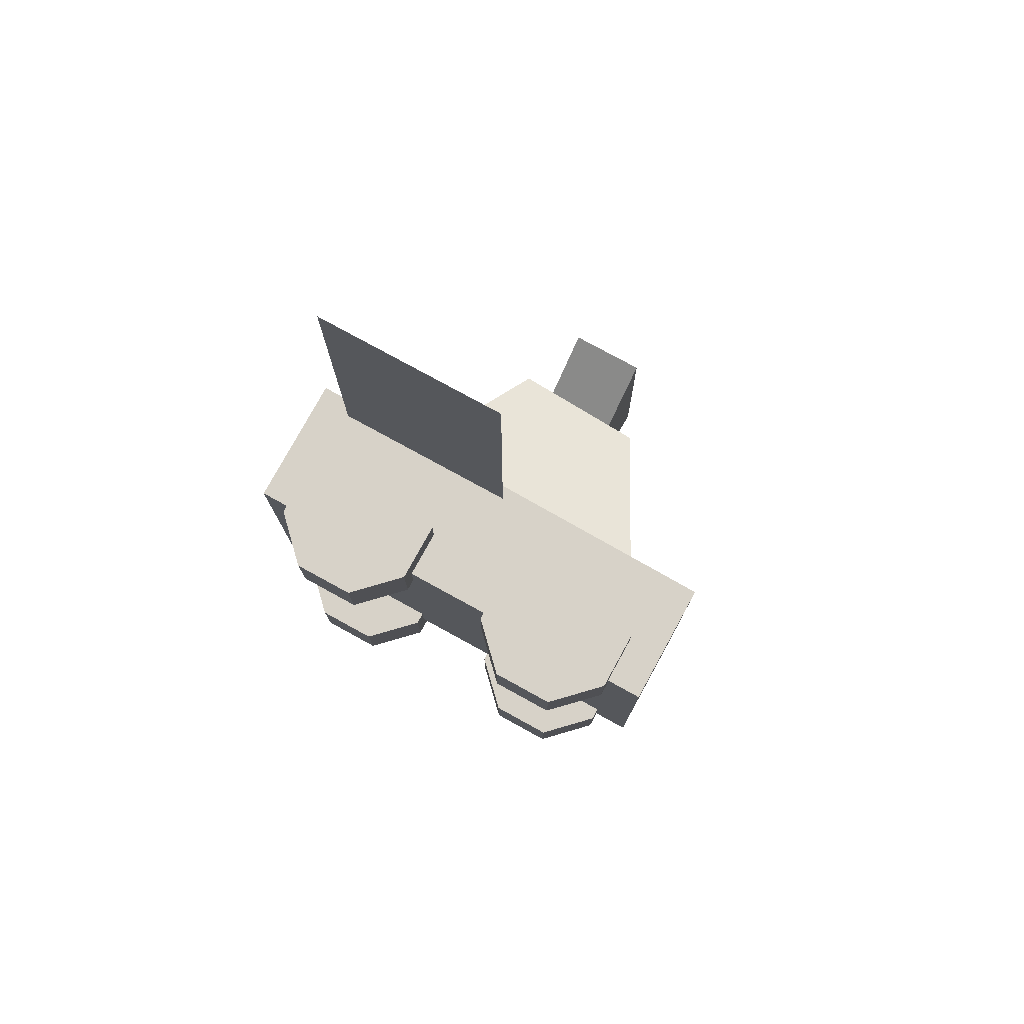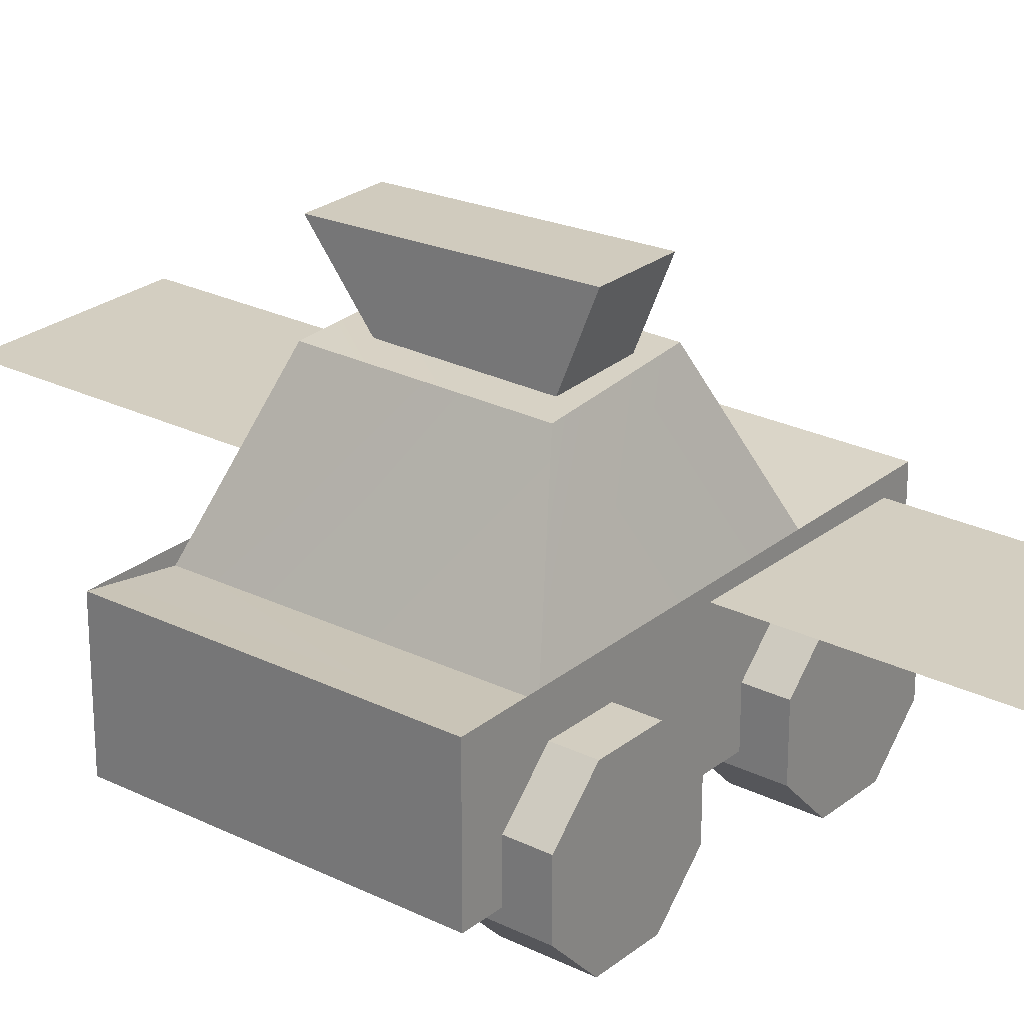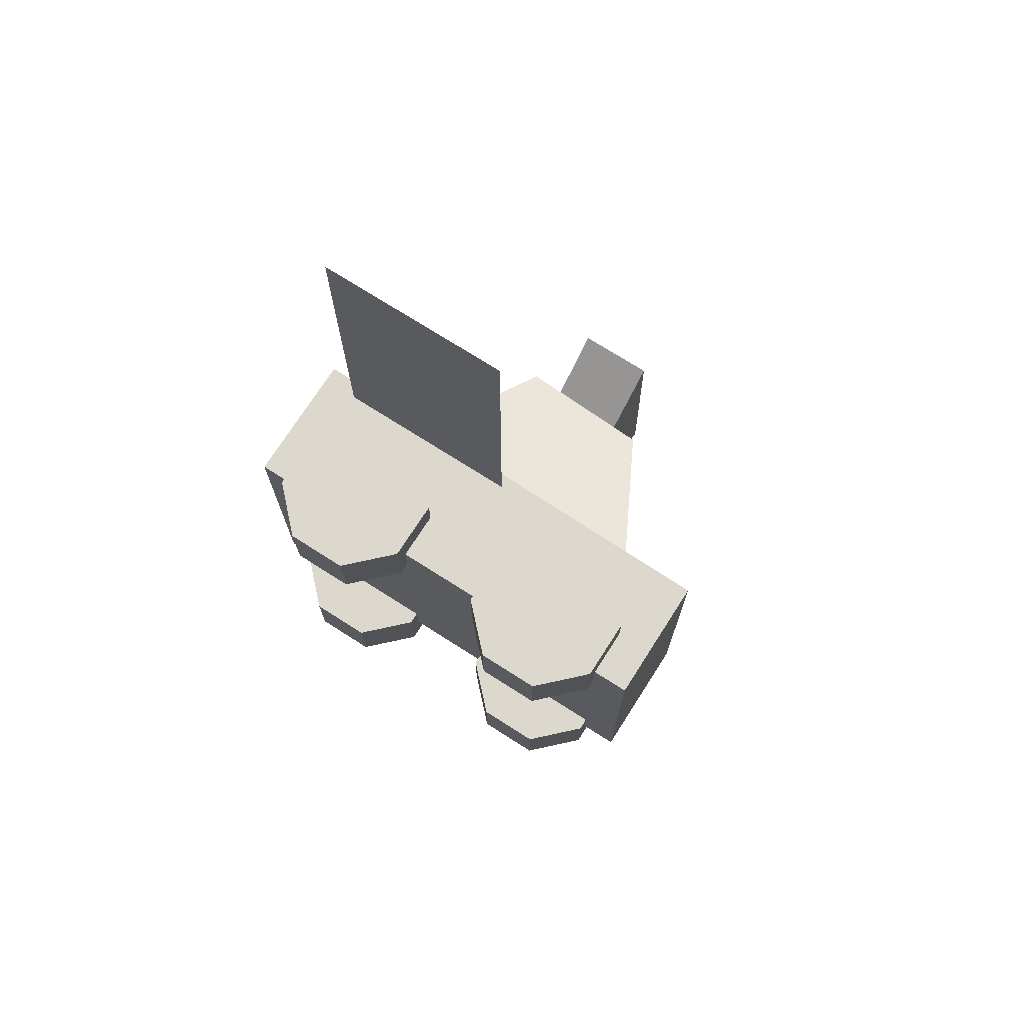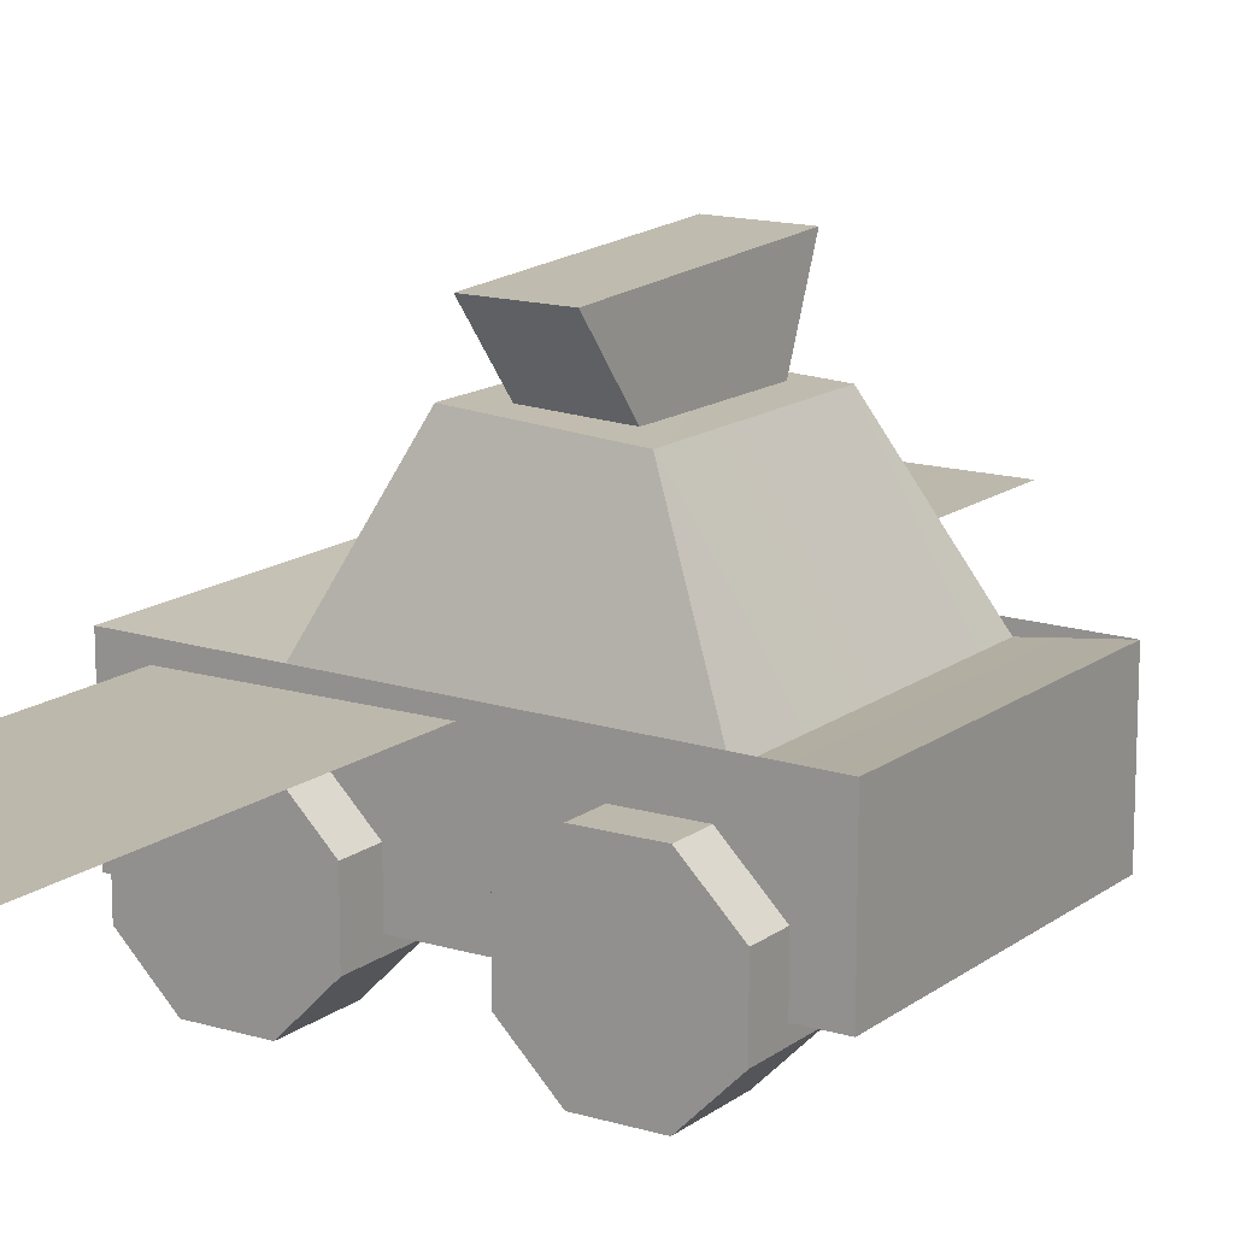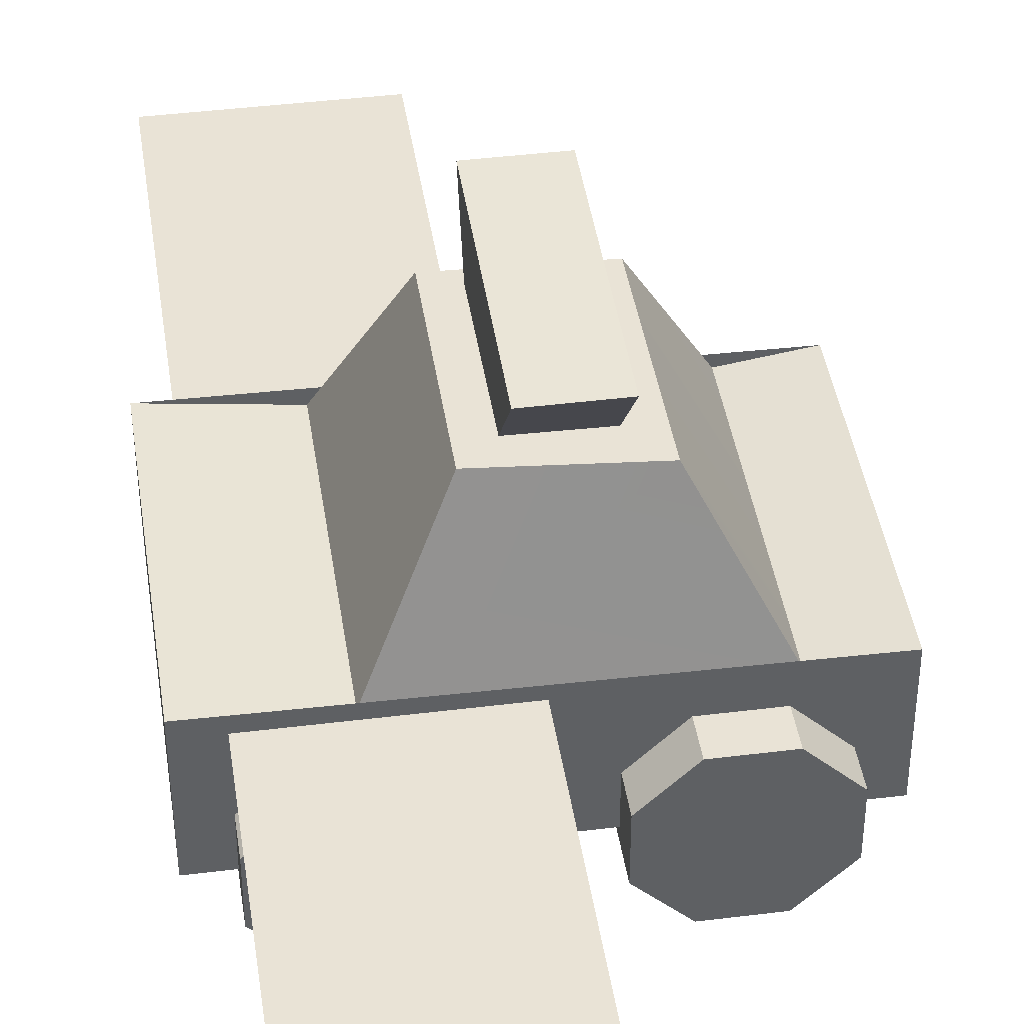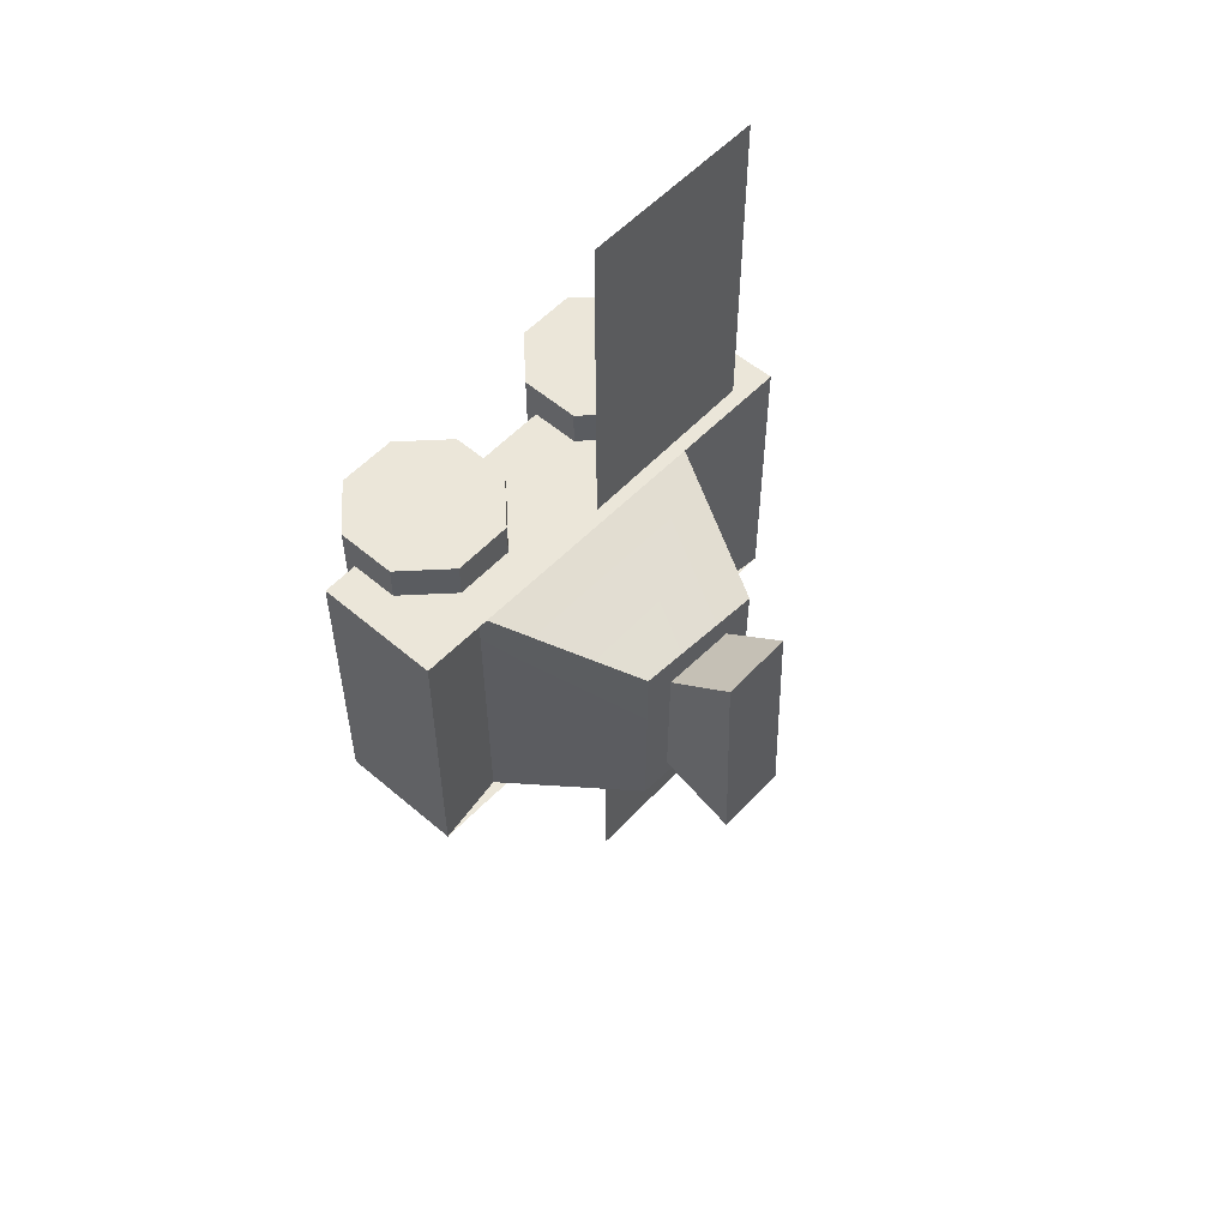
<metadata>
{"format":"obj","ext":"obj","renderer":"f3d","projection":"perspective","resolution":1024,"background":"white","views":[{"elev":77.3,"azim":28.8,"up":"+Z"},{"elev":25.2,"azim":128.6,"up":"+Y"},{"elev":72.6,"azim":32.6,"up":"+Z"},{"elev":14.7,"azim":33.0,"up":"+Y"},{"elev":42.1,"azim":-8.5,"up":"+Y"},{"elev":55.2,"azim":132.0,"up":"+Z"}]}
</metadata>
<code>
o cuboid
v 1.562 1 1
v 1.562 1 -1
v 1.562 0.125 1
v 1.562 0.125 -1
v -1.565 1.045 1
v -1.565 1.045 -1
v -1.562 0.125 1
v -1.562 0.125 -1
v -0.7834 0.9625 -0.9714
v -0.7842 0.956 0.9601
v 1.067 0.9379 0.9696
v 1.063 0.9417 -0.9834
v -0.3215 1.924 -0.6329
v -0.3224 1.932 0.6472
v 0.5776 1.882 0.6731
v 0.5734 1.873 -0.6623
f 2 1 3 4
f 7 5 6 8
f 5 7 3 1
f 14 15 16 13
f 14 13 9 10
f 11 12 16 15
f 15 14 10 11
f 13 16 12 9
f 6 5 10 9
f 11 1 2 12
f 4 8 6 2
f 4 3 7 8
o cuboid.001
v 0.375 2.356 0.8093
v 0.375 2.409 -0.7404
v 0.375 1.894 0.4407
v 0.375 1.841 -0.5096
v -0.125 2.356 0.8093
v -0.125 2.409 -0.7404
v -0.125 1.894 0.4407
v -0.125 1.841 -0.5096
f 18 17 19 20
f 23 21 22 24
f 21 17 18 22
f 20 19 23 24
f 19 17 21 23
f 22 18 20 24
o cylinder
v 0.8125 0.25 -1.25
v 0.8125 0.25 -0.75
v 1.02 -0.25 -1.25
v 1.02 -0.25 -0.75
v 1.312 0.04289 -1.25
v 1.312 0.04289 -0.75
v 1.312 0.4571 -1.25
v 1.312 0.4571 -0.75
v 1.02 0.75 -1.25
v 1.02 0.75 -0.75
v 0.6054 0.75 -1.25
v 0.6054 0.75 -0.75
v 0.3125 0.4571 -1.25
v 0.3125 0.4571 -0.75
v 0.3125 0.04289 -1.25
v 0.3125 0.04289 -0.75
v 0.6054 -0.25 -1.25
v 0.6054 -0.25 -0.75
f 29 27 25
f 27 29 30 28
f 28 30 26
f 31 29 25
f 29 31 32 30
f 30 32 26
f 33 31 25
f 31 33 34 32
f 32 34 26
f 35 33 25
f 33 35 36 34
f 34 36 26
f 37 35 25
f 35 37 38 36
f 36 38 26
f 39 37 25
f 37 39 40 38
f 38 40 26
f 41 39 25
f 39 41 42 40
f 40 42 26
f 27 41 25
f 41 27 28 42
f 42 28 26
o cylinder.001
v 0.8125 0.25 0.75
v 0.8125 0.25 1.25
v 1.02 -0.25 0.75
v 1.02 -0.25 1.25
v 1.312 0.04289 0.75
v 1.312 0.04289 1.25
v 1.312 0.4571 0.75
v 1.312 0.4571 1.25
v 1.02 0.75 0.75
v 1.02 0.75 1.25
v 0.6054 0.75 0.75
v 0.6054 0.75 1.25
v 0.3125 0.4571 0.75
v 0.3125 0.4571 1.25
v 0.3125 0.04289 0.75
v 0.3125 0.04289 1.25
v 0.6054 -0.25 0.75
v 0.6054 -0.25 1.25
f 47 45 43
f 45 47 48 46
f 46 48 44
f 49 47 43
f 47 49 50 48
f 48 50 44
f 51 49 43
f 49 51 52 50
f 50 52 44
f 53 51 43
f 51 53 54 52
f 52 54 44
f 55 53 43
f 53 55 56 54
f 54 56 44
f 57 55 43
f 55 57 58 56
f 56 58 44
f 59 57 43
f 57 59 60 58
f 58 60 44
f 45 59 43
f 59 45 46 60
f 60 46 44
o cylinder.002
v -0.8125 0.25 0.75
v -0.8125 0.25 1.25
v -0.6054 -0.25 0.75
v -0.6054 -0.25 1.25
v -0.3125 0.04289 0.75
v -0.3125 0.04289 1.25
v -0.3125 0.4571 0.75
v -0.3125 0.4571 1.25
v -0.6054 0.75 0.75
v -0.6054 0.75 1.25
v -1.02 0.75 0.75
v -1.02 0.75 1.25
v -1.312 0.4571 0.75
v -1.312 0.4571 1.25
v -1.312 0.04289 0.75
v -1.312 0.04289 1.25
v -1.02 -0.25 0.75
v -1.02 -0.25 1.25
f 65 63 61
f 63 65 66 64
f 64 66 62
f 67 65 61
f 65 67 68 66
f 66 68 62
f 69 67 61
f 67 69 70 68
f 68 70 62
f 71 69 61
f 69 71 72 70
f 70 72 62
f 73 71 61
f 71 73 74 72
f 72 74 62
f 75 73 61
f 73 75 76 74
f 74 76 62
f 77 75 61
f 75 77 78 76
f 76 78 62
f 63 77 61
f 77 63 64 78
f 78 64 62
o cylinder.003
v -0.8125 0.25 -1.25
v -0.8125 0.25 -0.75
v -0.6054 -0.25 -1.25
v -0.6054 -0.25 -0.75
v -0.3125 0.04289 -1.25
v -0.3125 0.04289 -0.75
v -0.3125 0.4571 -1.25
v -0.3125 0.4571 -0.75
v -0.6054 0.75 -1.25
v -0.6054 0.75 -0.75
v -1.02 0.75 -1.25
v -1.02 0.75 -0.75
v -1.312 0.4571 -1.25
v -1.312 0.4571 -0.75
v -1.312 0.04289 -1.25
v -1.312 0.04289 -0.75
v -1.02 -0.25 -1.25
v -1.02 -0.25 -0.75
f 83 81 79
f 81 83 84 82
f 82 84 80
f 85 83 79
f 83 85 86 84
f 84 86 80
f 87 85 79
f 85 87 88 86
f 86 88 80
f 89 87 79
f 87 89 90 88
f 88 90 80
f 91 89 79
f 89 91 92 90
f 90 92 80
f 93 91 79
f 91 93 94 92
f 92 94 80
f 95 93 79
f 93 95 96 94
f 94 96 80
f 81 95 79
f 95 81 82 96
f 96 82 80
o plane
v -1.375 0.9375 -3.312
v -1.375 0.9375 -0.9375
v -0.0625 0.9375 -3.312
v -0.0625 0.9375 -0.9375
f 97 98 100 99
o plane.001
v 0 0.9375 3.312
v 0 0.9375 0.9375
v -1.312 0.9375 3.312
v -1.312 0.9375 0.9375
f 101 102 104 103

</code>
